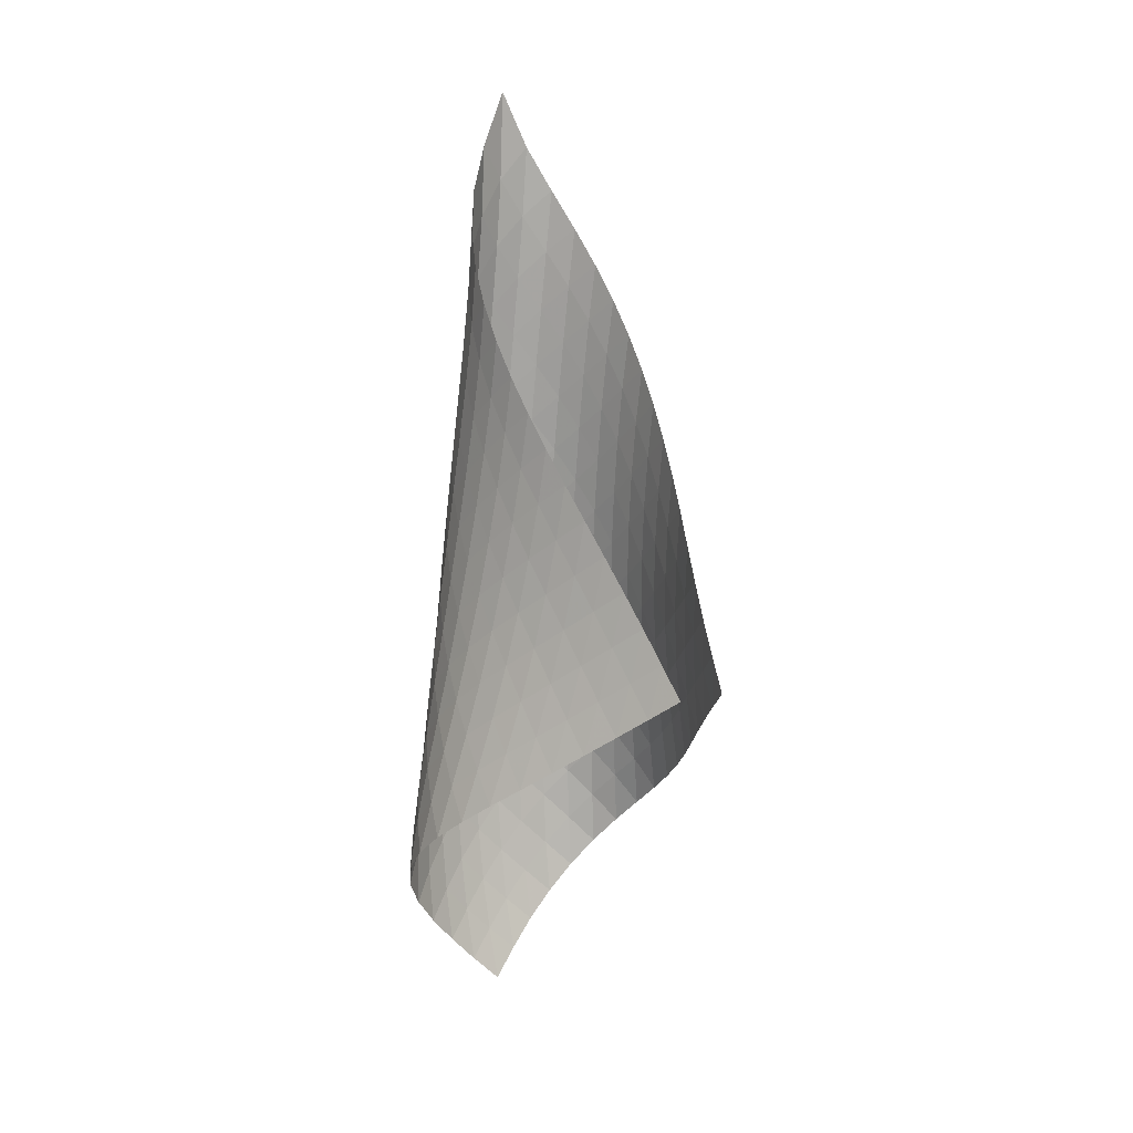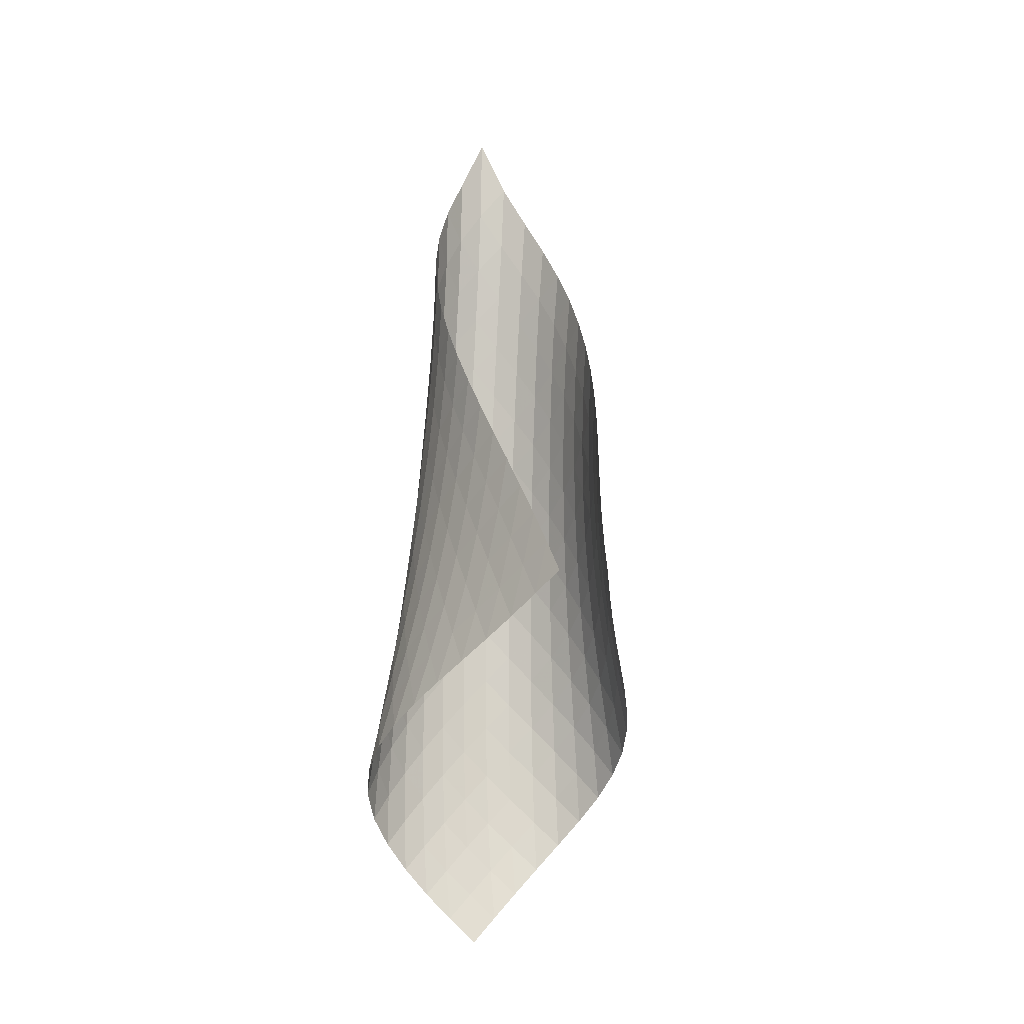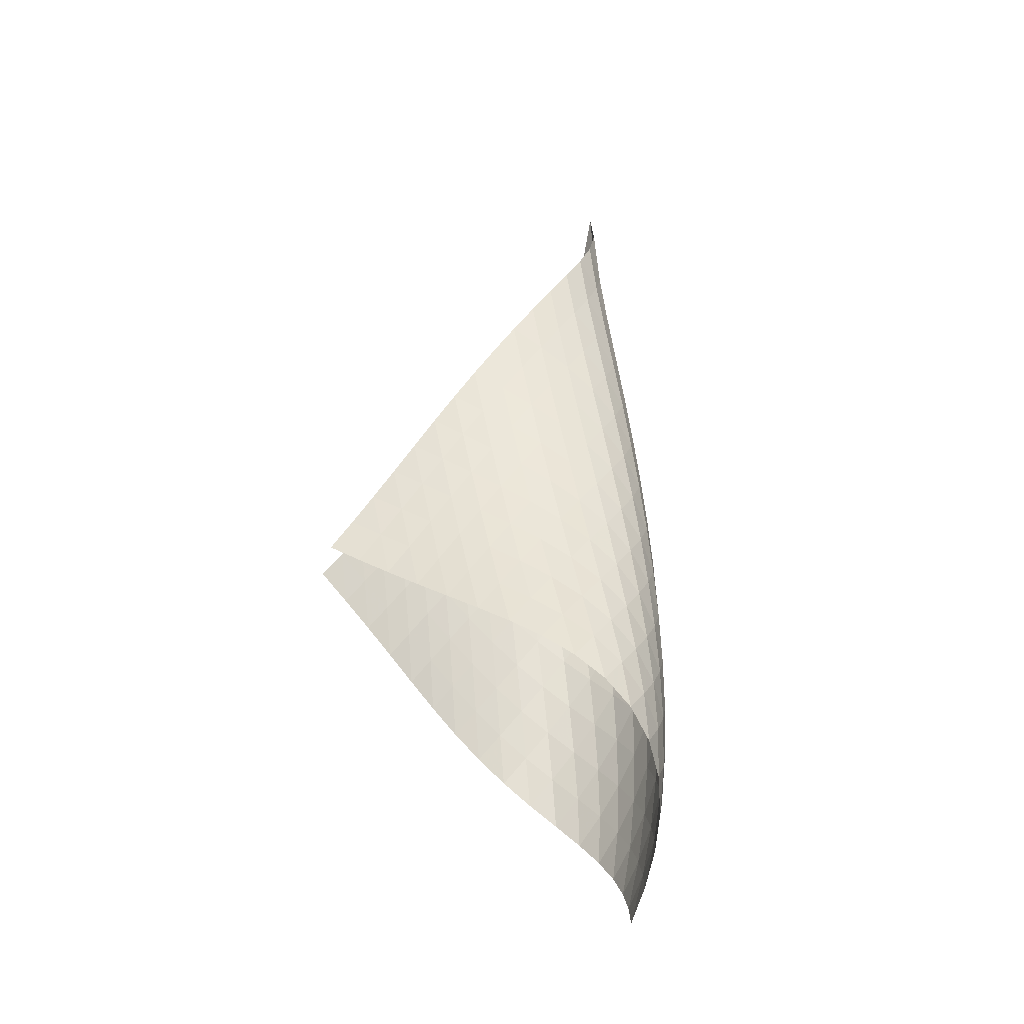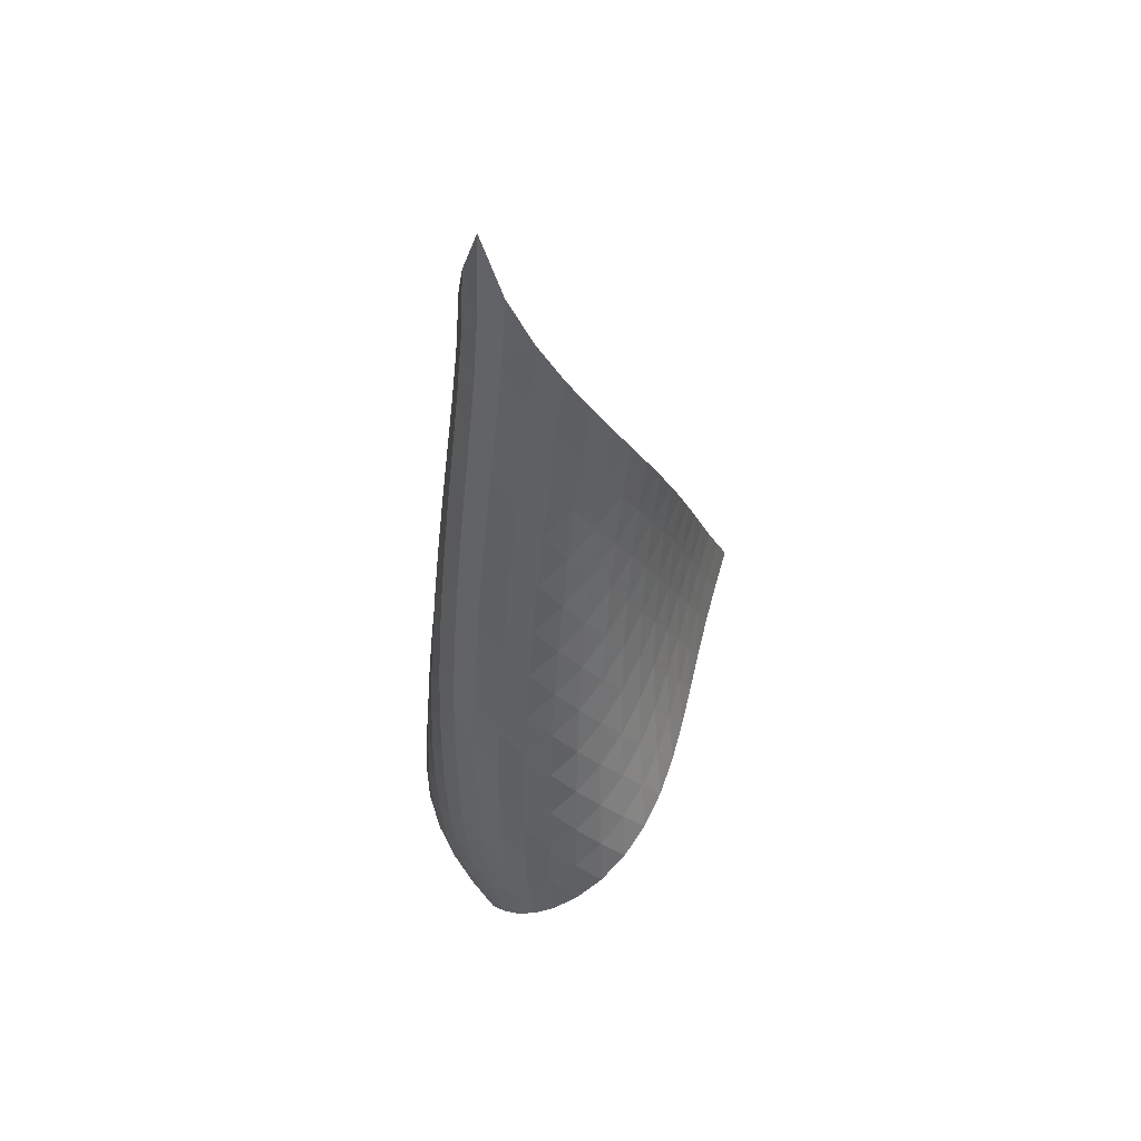
<metadata>
{"format":"obj","ext":"obj","renderer":"f3d","projection":"perspective","resolution":1024,"background":"white","views":[{"elev":9.7,"azim":-83.7,"up":"+Y"},{"elev":-11.2,"azim":-65.8,"up":"+Y"},{"elev":-35.1,"azim":30.9,"up":"+Y"},{"elev":46.7,"azim":-178.0,"up":"+Y"}]}
</metadata>
<code>
v -6.504 -0.06176 6.504
v -10.7 -12.18 11.5
v -11.5 -12.18 10.7
v -6.244 -20.12 6.244
v -11.28 -11.5 10.32
v -11.07 -10.81 9.924
v -10.87 -10.12 9.521
v -10.69 -9.427 9.11
v -10.51 -8.733 8.693
v -10.31 -8.039 8.275
v -10.1 -7.342 7.863
v -9.853 -6.642 7.464
v -9.576 -5.936 7.086
v -9.259 -5.22 6.738
v -8.897 -4.49 6.436
v -8.482 -3.74 6.198
v -8.014 -2.963 6.051
v -7.503 -2.138 6.027
v -6.976 -1.218 6.167
v -6.167 -1.218 6.976
v -6.027 -2.138 7.503
v -6.051 -2.963 8.014
v -6.198 -3.74 8.482
v -6.436 -4.49 8.897
v -6.738 -5.22 9.259
v -7.086 -5.936 9.576
v -7.464 -6.642 9.853
v -7.863 -7.342 10.1
v -8.275 -8.039 10.31
v -8.693 -8.733 10.51
v -9.11 -9.427 10.69
v -9.521 -10.12 10.87
v -9.924 -10.81 11.07
v -10.32 -11.5 11.28
v -10.05 -12.62 11.29
v -9.394 -13.05 11.1
v -8.727 -13.49 10.93
v -8.053 -13.92 10.76
v -7.378 -14.34 10.59
v -6.712 -14.77 10.39
v -6.075 -15.21 10.14
v -5.499 -15.66 9.803
v -5.029 -16.15 9.373
v -4.721 -16.68 8.863
v -4.609 -17.24 8.315
v -4.692 -17.82 7.785
v -4.935 -18.41 7.308
v -5.296 -18.99 6.897
v -5.741 -19.56 6.547
v -6.547 -19.56 5.741
v -6.897 -18.99 5.296
v -7.308 -18.41 4.935
v -7.785 -17.82 4.692
v -8.315 -17.24 4.609
v -8.863 -16.68 4.721
v -9.373 -16.15 5.029
v -9.803 -15.66 5.499
v -10.14 -15.21 6.075
v -10.39 -14.77 6.712
v -10.59 -14.34 7.378
v -10.76 -13.92 8.053
v -10.93 -13.49 8.727
v -11.1 -13.05 9.394
v -11.29 -12.62 10.05
v -6.442 -1.913 6.442
v -6.875 -2.689 6.094
v -7.372 -3.457 5.939
v -7.867 -4.211 5.947
v -8.329 -4.951 6.081
v -8.745 -5.677 6.306
v -9.114 -6.391 6.597
v -9.441 -7.096 6.932
v -9.731 -7.795 7.297
v -9.987 -8.49 7.683
v -10.22 -9.182 8.08
v -10.43 -9.872 8.482
v -10.64 -10.56 8.883
v -10.85 -11.25 9.278
v -11.06 -11.93 9.668
v -6.094 -2.689 6.875
v -6.342 -3.329 6.342
v -6.752 -4.018 5.979
v -7.239 -4.726 5.809
v -7.733 -5.441 5.807
v -8.198 -6.153 5.932
v -8.621 -6.86 6.149
v -9 -7.56 6.43
v -9.339 -8.254 6.753
v -9.641 -8.944 7.107
v -9.913 -9.633 7.479
v -10.16 -10.32 7.862
v -10.4 -11.01 8.248
v -10.63 -11.69 8.633
v -10.86 -12.37 9.014
v -5.939 -3.457 7.372
v -5.979 -4.018 6.752
v -6.218 -4.633 6.218
v -6.623 -5.288 5.848
v -7.111 -5.966 5.667
v -7.61 -6.655 5.654
v -8.084 -7.347 5.769
v -8.519 -8.036 5.974
v -8.913 -8.722 6.242
v -9.268 -9.406 6.553
v -9.588 -10.09 6.893
v -9.88 -10.77 7.25
v -10.15 -11.45 7.617
v -10.42 -12.13 7.986
v -10.67 -12.81 8.355
v -5.947 -4.211 7.867
v -5.809 -4.726 7.239
v -5.848 -5.288 6.623
v -6.093 -5.891 6.093
v -6.5 -6.529 5.72
v -6.99 -7.188 5.53
v -7.497 -7.858 5.503
v -7.985 -8.532 5.601
v -8.437 -9.205 5.788
v -8.851 -9.878 6.038
v -9.228 -10.55 6.332
v -9.572 -11.22 6.655
v -9.892 -11.89 6.994
v -10.2 -12.57 7.342
v -10.49 -13.24 7.694
v -6.081 -4.951 8.329
v -5.807 -5.441 7.733
v -5.667 -5.966 7.111
v -5.72 -6.529 6.5
v -5.976 -7.127 5.976
v -6.387 -7.753 5.603
v -6.881 -8.398 5.403
v -7.397 -9.052 5.357
v -7.9 -9.709 5.432
v -8.374 -10.37 5.596
v -8.813 -11.03 5.822
v -9.218 -11.69 6.093
v -9.594 -12.35 6.393
v -9.947 -13.01 6.71
v -10.28 -13.67 7.038
v -6.306 -5.677 8.745
v -5.932 -6.153 8.198
v -5.654 -6.655 7.61
v -5.53 -7.188 6.99
v -5.603 -7.753 6.387
v -5.872 -8.349 5.872
v -6.288 -8.968 5.5
v -6.785 -9.601 5.289
v -7.311 -10.24 5.22
v -7.831 -10.88 5.267
v -8.328 -11.52 5.399
v -8.797 -12.17 5.596
v -9.236 -12.81 5.837
v -9.649 -13.46 6.107
v -10.04 -14.11 6.4
v -6.597 -6.391 9.114
v -6.149 -6.86 8.621
v -5.769 -7.347 8.084
v -5.503 -7.858 7.497
v -5.403 -8.398 6.881
v -5.5 -8.968 6.288
v -5.783 -9.564 5.783
v -6.205 -10.18 5.414
v -6.707 -10.8 5.19
v -7.241 -11.42 5.096
v -7.777 -12.05 5.108
v -8.3 -12.67 5.203
v -8.801 -13.3 5.36
v -9.277 -13.93 5.564
v -9.726 -14.56 5.803
v -6.932 -7.096 9.441
v -6.43 -7.56 9
v -5.974 -8.036 8.519
v -5.601 -8.532 7.985
v -5.357 -9.052 7.397
v -5.289 -9.601 6.785
v -5.414 -10.18 6.205
v -5.714 -10.77 5.714
v -6.143 -11.38 5.348
v -6.648 -11.99 5.11
v -7.189 -12.6 4.987
v -7.741 -13.21 4.96
v -8.287 -13.82 5.011
v -8.819 -14.43 5.122
v -9.329 -15.04 5.285
v -7.297 -7.795 9.731
v -6.753 -8.254 9.339
v -6.242 -8.722 8.913
v -5.788 -9.205 8.437
v -5.432 -9.709 7.9
v -5.22 -10.24 7.311
v -5.19 -10.8 6.707
v -5.348 -11.38 6.143
v -5.668 -11.97 5.668
v -6.104 -12.58 5.304
v -6.611 -13.18 5.053
v -7.157 -13.78 4.9
v -7.72 -14.37 4.83
v -8.286 -14.96 4.832
v -8.842 -15.55 4.897
v -7.683 -8.49 9.987
v -7.107 -8.944 9.641
v -6.553 -9.406 9.268
v -6.038 -9.878 8.851
v -5.596 -10.37 8.374
v -5.267 -10.88 7.831
v -5.096 -11.42 7.241
v -5.11 -11.99 6.648
v -5.304 -12.58 6.104
v -5.646 -13.17 5.646
v -6.09 -13.77 5.286
v -6.599 -14.36 5.021
v -7.147 -14.95 4.839
v -7.716 -15.52 4.729
v -8.293 -16.1 4.686
v -8.08 -9.182 10.22
v -7.479 -9.633 9.913
v -6.893 -10.09 9.588
v -6.332 -10.55 9.228
v -5.822 -11.03 8.813
v -5.399 -11.52 8.328
v -5.108 -12.05 7.777
v -4.987 -12.6 7.189
v -5.053 -13.18 6.611
v -5.286 -13.77 6.09
v -5.65 -14.36 5.65
v -6.102 -14.95 5.296
v -6.613 -15.54 5.02
v -7.161 -16.11 4.814
v -7.732 -16.68 4.674
v -8.482 -9.872 10.43
v -7.862 -10.32 10.16
v -7.25 -10.77 9.88
v -6.655 -11.22 9.572
v -6.093 -11.69 9.218
v -5.596 -12.17 8.797
v -5.203 -12.67 8.3
v -4.96 -13.21 7.741
v -4.9 -13.78 7.157
v -5.021 -14.36 6.599
v -5.296 -14.95 6.102
v -5.682 -15.54 5.682
v -6.146 -16.13 5.337
v -6.66 -16.7 5.059
v -7.209 -17.27 4.842
v -8.883 -10.56 10.64
v -8.248 -11.01 10.4
v -7.617 -11.45 10.15
v -6.994 -11.89 9.892
v -6.393 -12.35 9.594
v -5.837 -12.81 9.236
v -5.36 -13.3 8.801
v -5.011 -13.82 8.287
v -4.83 -14.37 7.72
v -4.839 -14.95 7.147
v -5.02 -15.54 6.613
v -5.337 -16.13 6.146
v -5.75 -16.71 5.75
v -6.228 -17.29 5.421
v -6.751 -17.86 5.15
v -9.278 -11.25 10.85
v -8.633 -11.69 10.63
v -7.986 -12.13 10.42
v -7.342 -12.57 10.2
v -6.71 -13.01 9.947
v -6.107 -13.46 9.649
v -5.564 -13.93 9.277
v -5.122 -14.43 8.819
v -4.832 -14.96 8.286
v -4.729 -15.52 7.716
v -4.814 -16.11 7.161
v -5.059 -16.7 6.66
v -5.421 -17.29 6.228
v -5.863 -17.87 5.863
v -6.36 -18.44 5.556
v -9.668 -11.93 11.06
v -9.014 -12.37 10.86
v -8.355 -12.81 10.67
v -7.694 -13.24 10.49
v -7.038 -13.67 10.28
v -6.4 -14.11 10.04
v -5.803 -14.56 9.726
v -5.285 -15.04 9.329
v -4.897 -15.55 8.842
v -4.686 -16.1 8.293
v -4.674 -16.68 7.732
v -4.842 -17.27 7.209
v -5.15 -17.86 6.751
v -5.556 -18.44 6.36
v -6.029 -19.01 6.029
f 289 49 4
f 289 4 50
f 5 79 64
f 5 64 3
f 79 94 63
f 79 63 64
f 94 109 62
f 94 62 63
f 109 124 61
f 109 61 62
f 124 139 60
f 124 60 61
f 139 154 59
f 139 59 60
f 154 169 58
f 154 58 59
f 169 184 57
f 169 57 58
f 184 199 56
f 184 56 57
f 199 214 55
f 199 55 56
f 214 229 54
f 214 54 55
f 229 244 53
f 229 53 54
f 244 259 52
f 244 52 53
f 259 274 51
f 259 51 52
f 274 289 50
f 274 50 51
f 1 20 65
f 1 65 19
f 19 65 66
f 19 66 18
f 18 66 67
f 18 67 17
f 17 67 68
f 17 68 16
f 16 68 69
f 16 69 15
f 15 69 70
f 15 70 14
f 14 70 71
f 14 71 13
f 13 71 72
f 13 72 12
f 12 72 73
f 12 73 11
f 11 73 74
f 11 74 10
f 10 74 75
f 10 75 9
f 9 75 76
f 9 76 8
f 8 76 77
f 8 77 7
f 7 77 78
f 7 78 6
f 6 78 79
f 6 79 5
f 20 21 80
f 20 80 65
f 65 80 81
f 65 81 66
f 66 81 82
f 66 82 67
f 67 82 83
f 67 83 68
f 68 83 84
f 68 84 69
f 69 84 85
f 69 85 70
f 70 85 86
f 70 86 71
f 71 86 87
f 71 87 72
f 72 87 88
f 72 88 73
f 73 88 89
f 73 89 74
f 74 89 90
f 74 90 75
f 75 90 91
f 75 91 76
f 76 91 92
f 76 92 77
f 77 92 93
f 77 93 78
f 78 93 94
f 78 94 79
f 21 22 95
f 21 95 80
f 80 95 96
f 80 96 81
f 81 96 97
f 81 97 82
f 82 97 98
f 82 98 83
f 83 98 99
f 83 99 84
f 84 99 100
f 84 100 85
f 85 100 101
f 85 101 86
f 86 101 102
f 86 102 87
f 87 102 103
f 87 103 88
f 88 103 104
f 88 104 89
f 89 104 105
f 89 105 90
f 90 105 106
f 90 106 91
f 91 106 107
f 91 107 92
f 92 107 108
f 92 108 93
f 93 108 109
f 93 109 94
f 22 23 110
f 22 110 95
f 95 110 111
f 95 111 96
f 96 111 112
f 96 112 97
f 97 112 113
f 97 113 98
f 98 113 114
f 98 114 99
f 99 114 115
f 99 115 100
f 100 115 116
f 100 116 101
f 101 116 117
f 101 117 102
f 102 117 118
f 102 118 103
f 103 118 119
f 103 119 104
f 104 119 120
f 104 120 105
f 105 120 121
f 105 121 106
f 106 121 122
f 106 122 107
f 107 122 123
f 107 123 108
f 108 123 124
f 108 124 109
f 23 24 125
f 23 125 110
f 110 125 126
f 110 126 111
f 111 126 127
f 111 127 112
f 112 127 128
f 112 128 113
f 113 128 129
f 113 129 114
f 114 129 130
f 114 130 115
f 115 130 131
f 115 131 116
f 116 131 132
f 116 132 117
f 117 132 133
f 117 133 118
f 118 133 134
f 118 134 119
f 119 134 135
f 119 135 120
f 120 135 136
f 120 136 121
f 121 136 137
f 121 137 122
f 122 137 138
f 122 138 123
f 123 138 139
f 123 139 124
f 24 25 140
f 24 140 125
f 125 140 141
f 125 141 126
f 126 141 142
f 126 142 127
f 127 142 143
f 127 143 128
f 128 143 144
f 128 144 129
f 129 144 145
f 129 145 130
f 130 145 146
f 130 146 131
f 131 146 147
f 131 147 132
f 132 147 148
f 132 148 133
f 133 148 149
f 133 149 134
f 134 149 150
f 134 150 135
f 135 150 151
f 135 151 136
f 136 151 152
f 136 152 137
f 137 152 153
f 137 153 138
f 138 153 154
f 138 154 139
f 25 26 155
f 25 155 140
f 140 155 156
f 140 156 141
f 141 156 157
f 141 157 142
f 142 157 158
f 142 158 143
f 143 158 159
f 143 159 144
f 144 159 160
f 144 160 145
f 145 160 161
f 145 161 146
f 146 161 162
f 146 162 147
f 147 162 163
f 147 163 148
f 148 163 164
f 148 164 149
f 149 164 165
f 149 165 150
f 150 165 166
f 150 166 151
f 151 166 167
f 151 167 152
f 152 167 168
f 152 168 153
f 153 168 169
f 153 169 154
f 26 27 170
f 26 170 155
f 155 170 171
f 155 171 156
f 156 171 172
f 156 172 157
f 157 172 173
f 157 173 158
f 158 173 174
f 158 174 159
f 159 174 175
f 159 175 160
f 160 175 176
f 160 176 161
f 161 176 177
f 161 177 162
f 162 177 178
f 162 178 163
f 163 178 179
f 163 179 164
f 164 179 180
f 164 180 165
f 165 180 181
f 165 181 166
f 166 181 182
f 166 182 167
f 167 182 183
f 167 183 168
f 168 183 184
f 168 184 169
f 27 28 185
f 27 185 170
f 170 185 186
f 170 186 171
f 171 186 187
f 171 187 172
f 172 187 188
f 172 188 173
f 173 188 189
f 173 189 174
f 174 189 190
f 174 190 175
f 175 190 191
f 175 191 176
f 176 191 192
f 176 192 177
f 177 192 193
f 177 193 178
f 178 193 194
f 178 194 179
f 179 194 195
f 179 195 180
f 180 195 196
f 180 196 181
f 181 196 197
f 181 197 182
f 182 197 198
f 182 198 183
f 183 198 199
f 183 199 184
f 28 29 200
f 28 200 185
f 185 200 201
f 185 201 186
f 186 201 202
f 186 202 187
f 187 202 203
f 187 203 188
f 188 203 204
f 188 204 189
f 189 204 205
f 189 205 190
f 190 205 206
f 190 206 191
f 191 206 207
f 191 207 192
f 192 207 208
f 192 208 193
f 193 208 209
f 193 209 194
f 194 209 210
f 194 210 195
f 195 210 211
f 195 211 196
f 196 211 212
f 196 212 197
f 197 212 213
f 197 213 198
f 198 213 214
f 198 214 199
f 29 30 215
f 29 215 200
f 200 215 216
f 200 216 201
f 201 216 217
f 201 217 202
f 202 217 218
f 202 218 203
f 203 218 219
f 203 219 204
f 204 219 220
f 204 220 205
f 205 220 221
f 205 221 206
f 206 221 222
f 206 222 207
f 207 222 223
f 207 223 208
f 208 223 224
f 208 224 209
f 209 224 225
f 209 225 210
f 210 225 226
f 210 226 211
f 211 226 227
f 211 227 212
f 212 227 228
f 212 228 213
f 213 228 229
f 213 229 214
f 30 31 230
f 30 230 215
f 215 230 231
f 215 231 216
f 216 231 232
f 216 232 217
f 217 232 233
f 217 233 218
f 218 233 234
f 218 234 219
f 219 234 235
f 219 235 220
f 220 235 236
f 220 236 221
f 221 236 237
f 221 237 222
f 222 237 238
f 222 238 223
f 223 238 239
f 223 239 224
f 224 239 240
f 224 240 225
f 225 240 241
f 225 241 226
f 226 241 242
f 226 242 227
f 227 242 243
f 227 243 228
f 228 243 244
f 228 244 229
f 31 32 245
f 31 245 230
f 230 245 246
f 230 246 231
f 231 246 247
f 231 247 232
f 232 247 248
f 232 248 233
f 233 248 249
f 233 249 234
f 234 249 250
f 234 250 235
f 235 250 251
f 235 251 236
f 236 251 252
f 236 252 237
f 237 252 253
f 237 253 238
f 238 253 254
f 238 254 239
f 239 254 255
f 239 255 240
f 240 255 256
f 240 256 241
f 241 256 257
f 241 257 242
f 242 257 258
f 242 258 243
f 243 258 259
f 243 259 244
f 32 33 260
f 32 260 245
f 245 260 261
f 245 261 246
f 246 261 262
f 246 262 247
f 247 262 263
f 247 263 248
f 248 263 264
f 248 264 249
f 249 264 265
f 249 265 250
f 250 265 266
f 250 266 251
f 251 266 267
f 251 267 252
f 252 267 268
f 252 268 253
f 253 268 269
f 253 269 254
f 254 269 270
f 254 270 255
f 255 270 271
f 255 271 256
f 256 271 272
f 256 272 257
f 257 272 273
f 257 273 258
f 258 273 274
f 258 274 259
f 33 34 275
f 33 275 260
f 260 275 276
f 260 276 261
f 261 276 277
f 261 277 262
f 262 277 278
f 262 278 263
f 263 278 279
f 263 279 264
f 264 279 280
f 264 280 265
f 265 280 281
f 265 281 266
f 266 281 282
f 266 282 267
f 267 282 283
f 267 283 268
f 268 283 284
f 268 284 269
f 269 284 285
f 269 285 270
f 270 285 286
f 270 286 271
f 271 286 287
f 271 287 272
f 272 287 288
f 272 288 273
f 273 288 289
f 273 289 274
f 34 2 35
f 34 35 275
f 275 35 36
f 275 36 276
f 276 36 37
f 276 37 277
f 277 37 38
f 277 38 278
f 278 38 39
f 278 39 279
f 279 39 40
f 279 40 280
f 280 40 41
f 280 41 281
f 281 41 42
f 281 42 282
f 282 42 43
f 282 43 283
f 283 43 44
f 283 44 284
f 284 44 45
f 284 45 285
f 285 45 46
f 285 46 286
f 286 46 47
f 286 47 287
f 287 47 48
f 287 48 288
f 288 48 49
f 288 49 289

</code>
